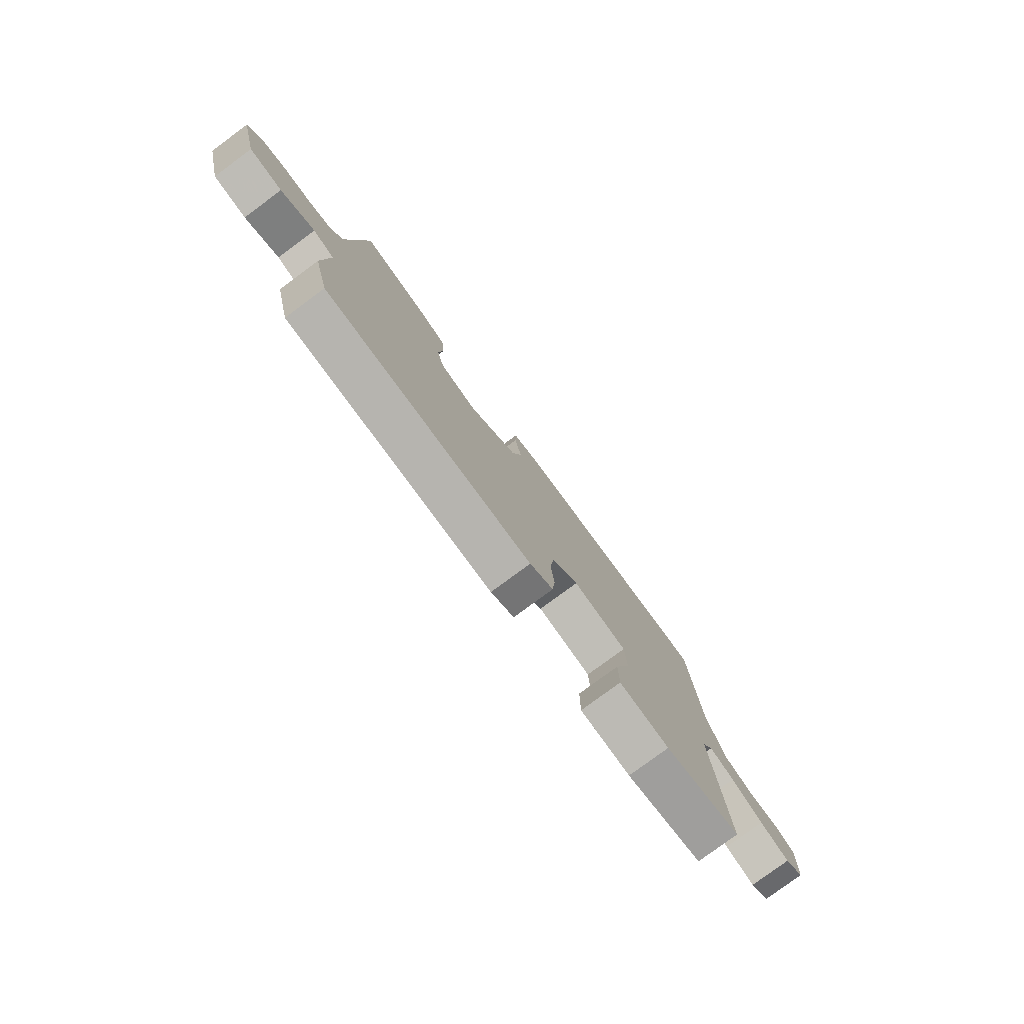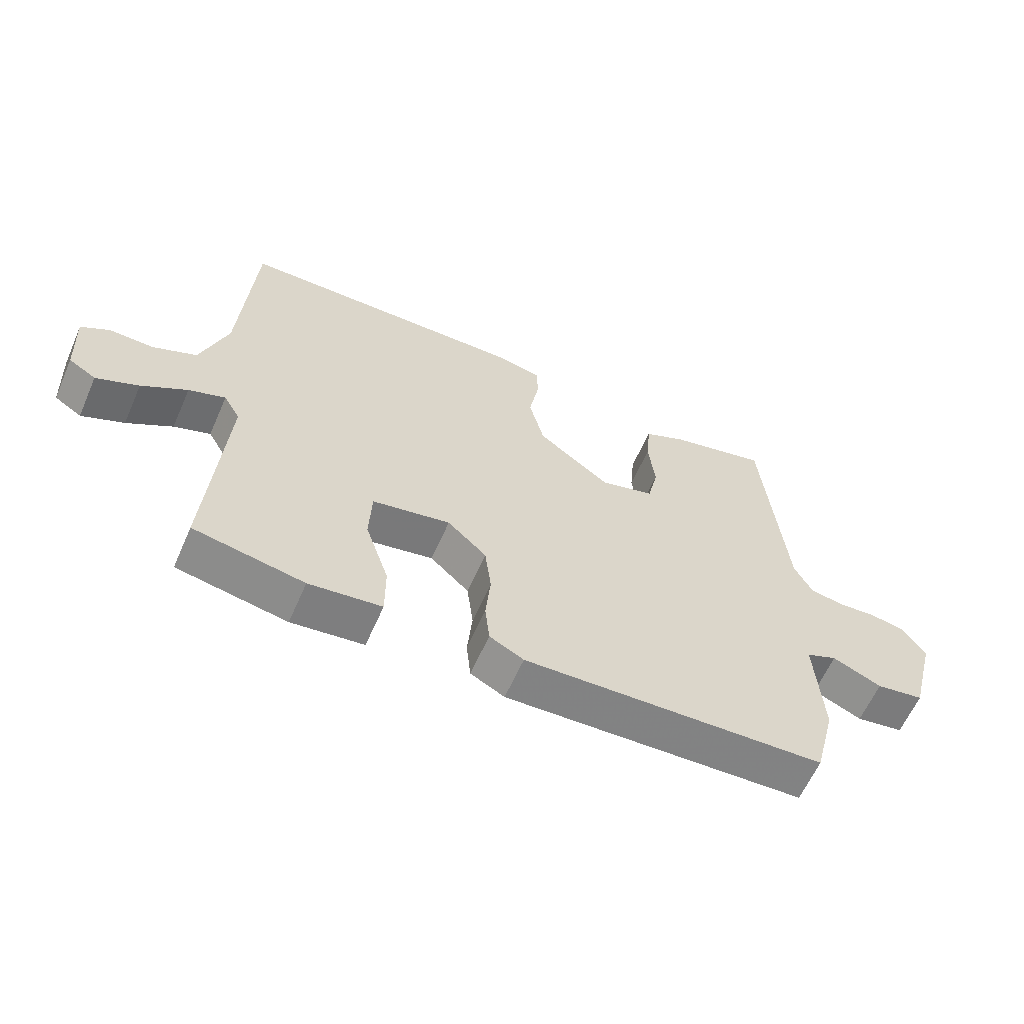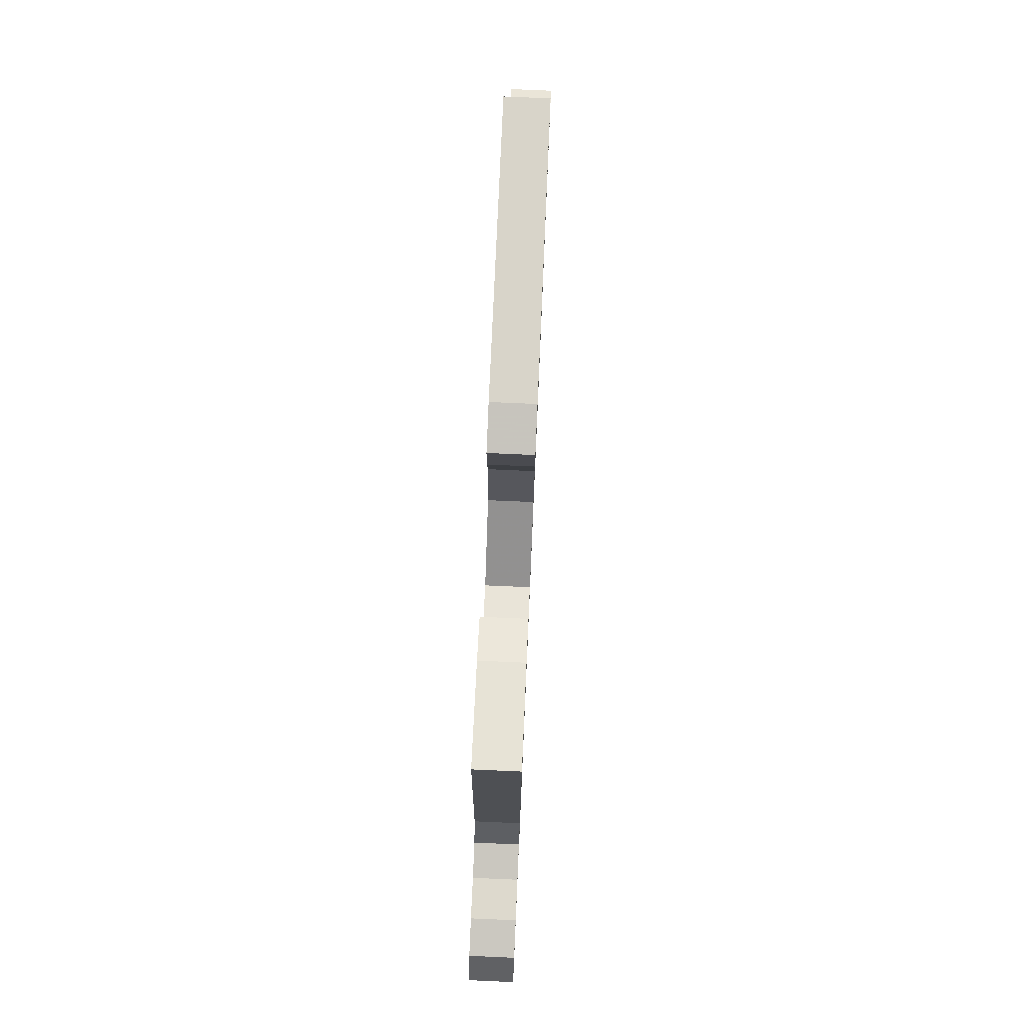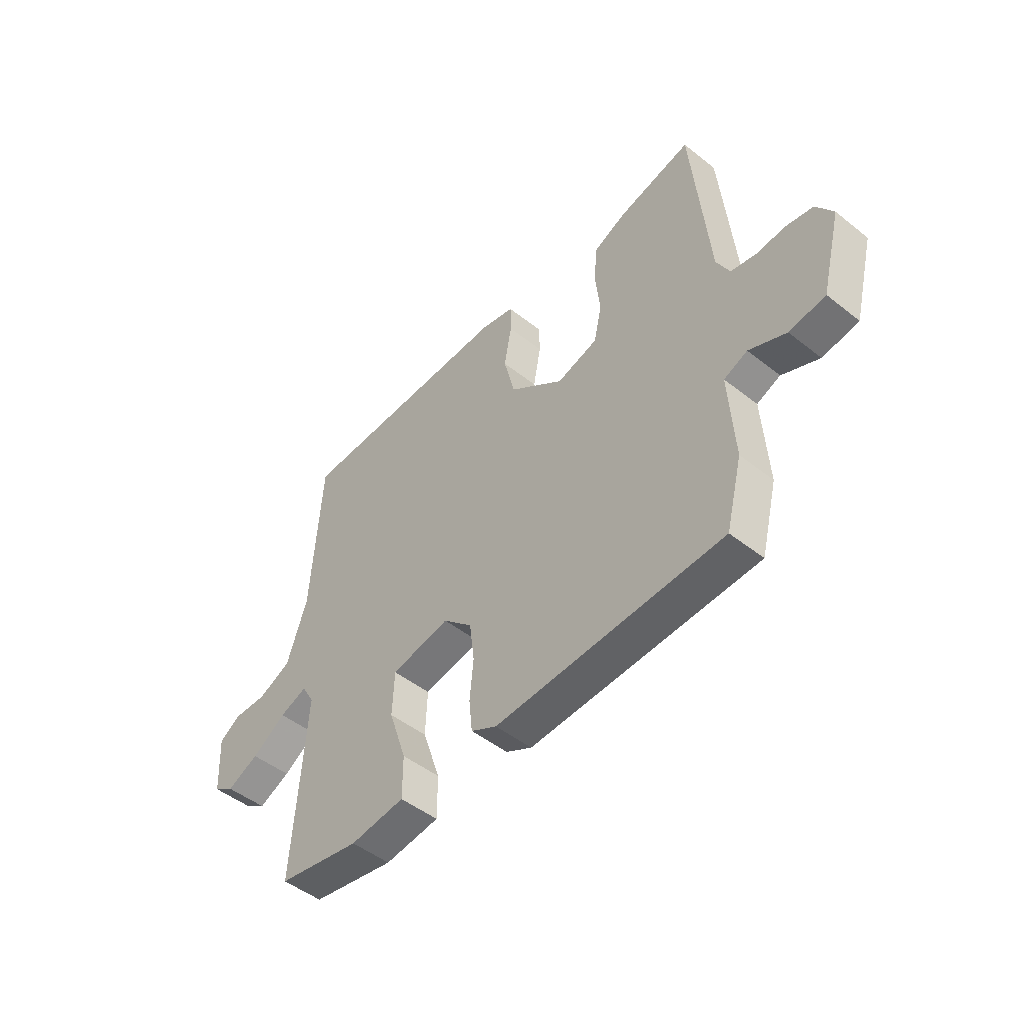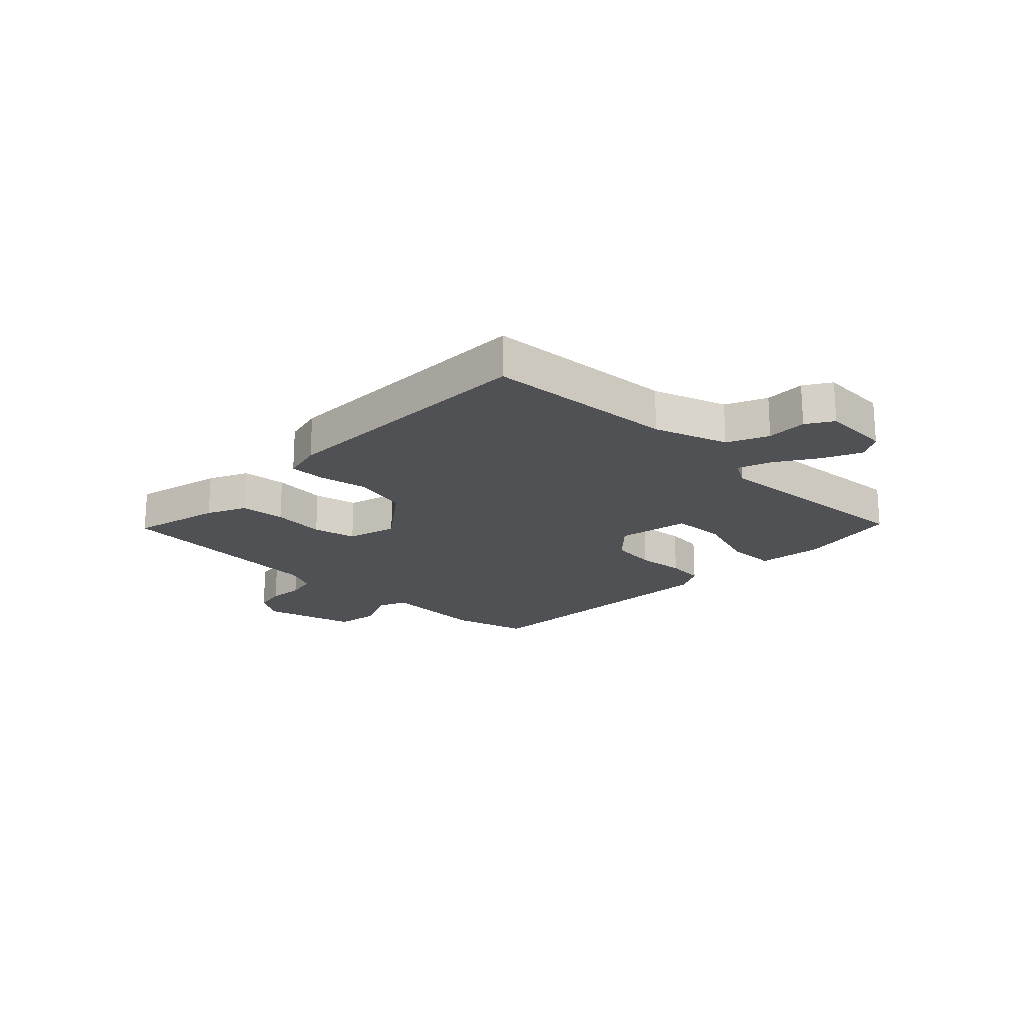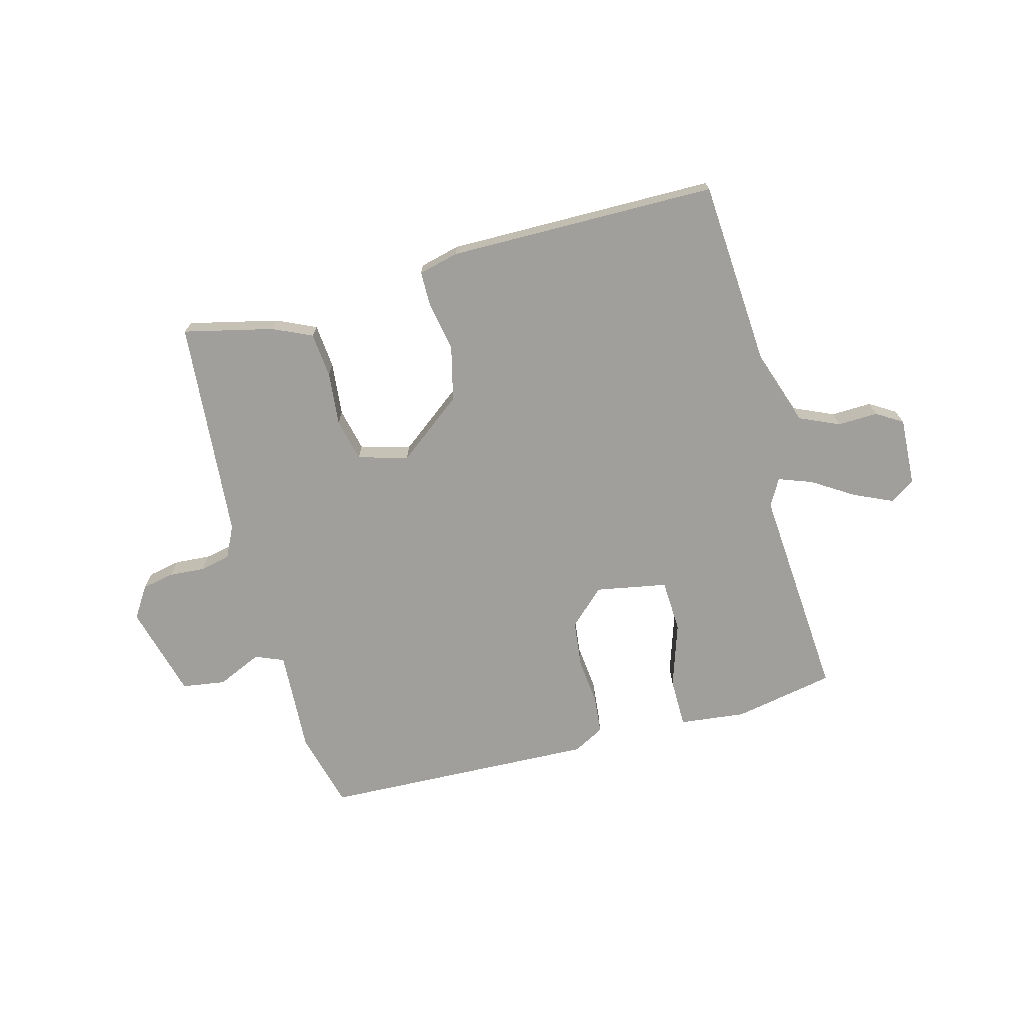
<metadata>
{"format":"obj","ext":"obj","renderer":"f3d","projection":"perspective","resolution":1024,"background":"white","views":[{"elev":-79.0,"azim":-53.5,"up":"+Z"},{"elev":-61.7,"azim":156.3,"up":"+Z"},{"elev":76.5,"azim":-87.5,"up":"+Z"},{"elev":-48.6,"azim":-131.4,"up":"+Z"},{"elev":-19.8,"azim":46.0,"up":"+Y"},{"elev":-71.2,"azim":15.3,"up":"+Y"}]}
</metadata>
<code>
v -0.5 0.07 -0.5
v -0.535 0.07 -0.364
v -0.524 0.07 -0.18
v -0.574 0.07 -0.159
v -0.653 0.07 -0.194
v -0.73 0.07 -0.182
v -0.773 0.07 -0.017
v -0.737 0.07 0.038
v -0.68 0.07 0.049
v -0.617 0.07 0.044
v -0.563 0.07 0.055
v -0.535 0.07 0.111
v -0.5 0.07 0.5
v -0.342 0.07 0.462
v -0.273 0.07 0.43
v -0.266 0.07 0.351
v -0.276 0.07 0.257
v -0.259 0.07 0.181
v -0.171 0.07 0.156
v -0.055 0.07 0.244
v -0.031 0.07 0.341
v -0.047 0.07 0.429
v -0.046 0.07 0.49
v 0.025 0.07 0.507
v 0.5 0.07 0.5
v 0.521 0.07 0.165
v 0.564 0.07 0.036
v 0.635 0.07 0.004
v 0.706 0.07 0.006
v 0.752 0.07 -0.023
v 0.745 0.07 -0.144
v 0.701 0.07 -0.172
v 0.633 0.07 -0.141
v 0.56 0.07 -0.094
v 0.501 0.07 -0.072
v 0.474 0.07 -0.119
v 0.5 0.07 -0.5
v 0.322 0.07 -0.533
v 0.205 0.07 -0.519
v 0.205 0.07 -0.431
v 0.243 0.07 -0.317
v 0.239 0.07 -0.224
v 0.113 0.07 -0.2
v 0.05 0.07 -0.259
v 0.04 0.07 -0.341
v 0.048 0.07 -0.425
v 0.041 0.07 -0.492
v -0.014 0.07 -0.521
v -0.5 0 -0.5
v -0.535 0 -0.364
v -0.524 0 -0.18
v -0.574 0 -0.159
v -0.653 0 -0.194
v -0.73 0 -0.182
v -0.773 0 -0.017
v -0.737 0 0.038
v -0.68 0 0.049
v -0.617 0 0.044
v -0.563 0 0.055
v -0.535 0 0.111
v -0.5 0 0.5
v -0.342 0 0.462
v -0.273 0 0.43
v -0.266 0 0.351
v -0.276 0 0.257
v -0.259 0 0.181
v -0.171 0 0.156
v -0.055 0 0.244
v -0.031 0 0.341
v -0.047 0 0.429
v -0.046 0 0.49
v 0.025 0 0.507
v 0.5 0 0.5
v 0.521 0 0.165
v 0.564 0 0.036
v 0.635 0 0.004
v 0.706 0 0.006
v 0.752 0 -0.023
v 0.745 0 -0.144
v 0.701 0 -0.172
v 0.633 0 -0.141
v 0.56 0 -0.094
v 0.501 0 -0.072
v 0.474 0 -0.119
v 0.5 0 -0.5
v 0.322 0 -0.533
v 0.205 0 -0.519
v 0.205 0 -0.431
v 0.243 0 -0.317
v 0.239 0 -0.224
v 0.113 0 -0.2
v 0.05 0 -0.259
v 0.04 0 -0.341
v 0.048 0 -0.425
v 0.041 0 -0.492
v -0.014 0 -0.521
f 1 2 3
f 48 1 3
f 47 48 3
f 46 47 3
f 45 46 3
f 44 45 3 4
f 43 44 4
f 39 40 41
f 38 39 41
f 37 38 41
f 36 37 41
f 35 36 41 42
f 32 33 34
f 31 32 34
f 30 31 34
f 29 30 34
f 28 29 34
f 27 28 34 35
f 35 42 43
f 27 35 43
f 26 27 43
f 25 26 43
f 24 25 43
f 23 24 43
f 22 23 43
f 21 22 43
f 15 16 17
f 14 15 17
f 13 14 17
f 12 13 17
f 11 12 17 18
f 8 9 10
f 7 8 10
f 6 7 10
f 5 6 10
f 4 5 10
f 4 10 11
f 11 18 19
f 4 11 19
f 43 4 19
f 43 19 20
f 20 21 43
f 51 50 49
f 51 49 96
f 51 96 95
f 51 95 94
f 51 94 93
f 52 51 93 92
f 52 92 91
f 89 88 87
f 89 87 86
f 89 86 85
f 89 85 84
f 90 89 84 83
f 82 81 80
f 82 80 79
f 82 79 78
f 82 78 77
f 82 77 76
f 83 82 76 75
f 91 90 83
f 91 83 75
f 91 75 74
f 91 74 73
f 91 73 72
f 91 72 71
f 91 71 70
f 91 70 69
f 65 64 63
f 65 63 62
f 65 62 61
f 65 61 60
f 66 65 60 59
f 58 57 56
f 58 56 55
f 58 55 54
f 58 54 53
f 58 53 52
f 59 58 52
f 67 66 59
f 67 59 52
f 67 52 91
f 68 67 91
f 91 69 68
f 1 49 50 2
f 2 50 51 3
f 3 51 52 4
f 4 52 53 5
f 5 53 54 6
f 6 54 55 7
f 7 55 56 8
f 8 56 57 9
f 9 57 58 10
f 10 58 59 11
f 11 59 60 12
f 12 60 61 13
f 13 61 62 14
f 14 62 63 15
f 15 63 64 16
f 16 64 65 17
f 17 65 66 18
f 18 66 67 19
f 19 67 68 20
f 20 68 69 21
f 21 69 70 22
f 22 70 71 23
f 23 71 72 24
f 24 72 73 25
f 25 73 74 26
f 26 74 75 27
f 27 75 76 28
f 28 76 77 29
f 29 77 78 30
f 30 78 79 31
f 31 79 80 32
f 32 80 81 33
f 33 81 82 34
f 34 82 83 35
f 35 83 84 36
f 36 84 85 37
f 37 85 86 38
f 38 86 87 39
f 39 87 88 40
f 40 88 89 41
f 41 89 90 42
f 42 90 91 43
f 43 91 92 44
f 44 92 93 45
f 45 93 94 46
f 46 94 95 47
f 47 95 96 48
f 48 96 49 1

</code>
